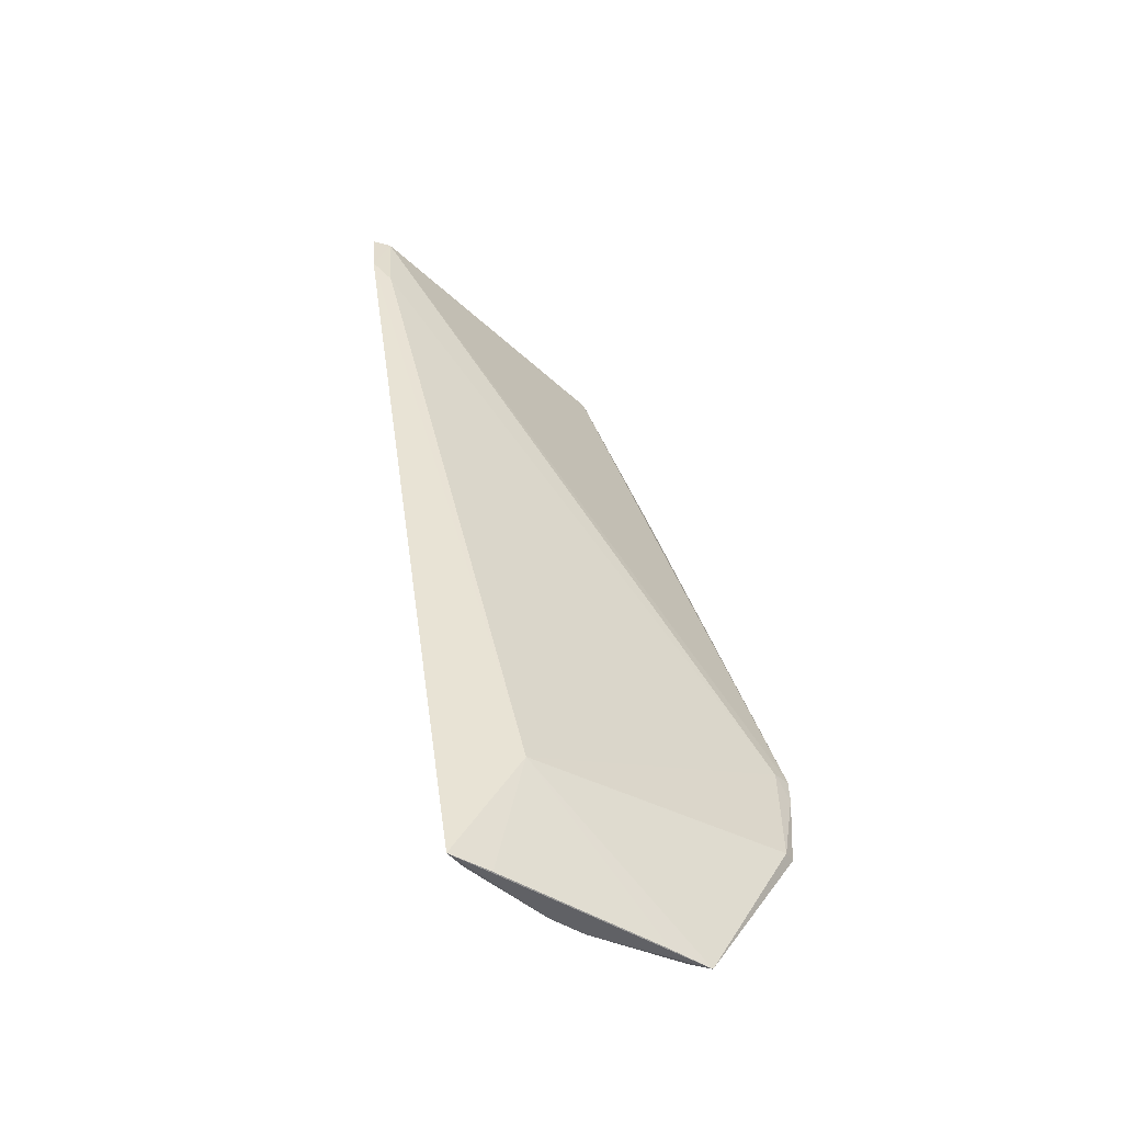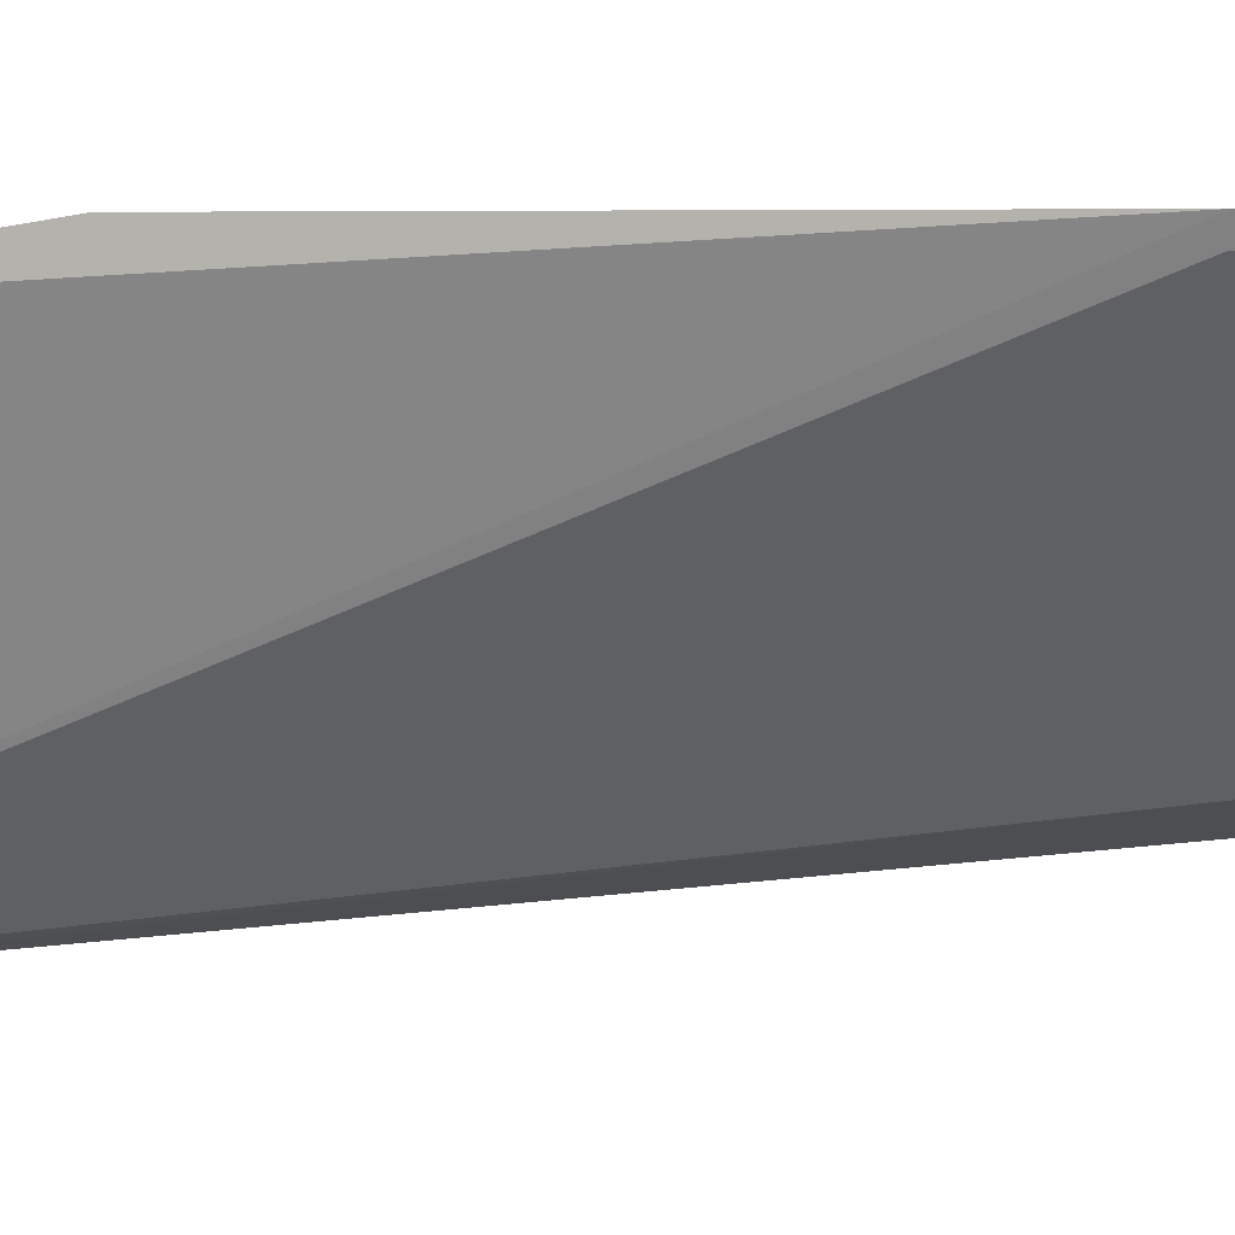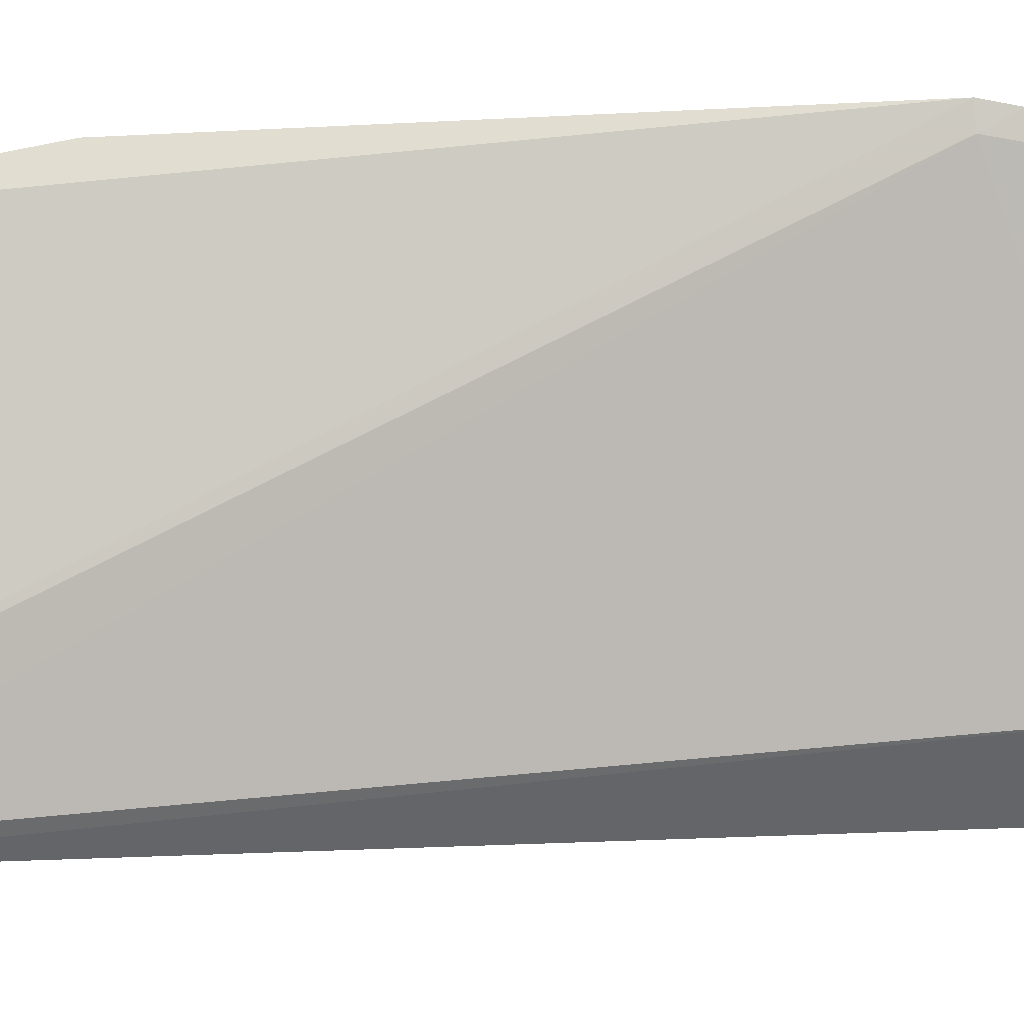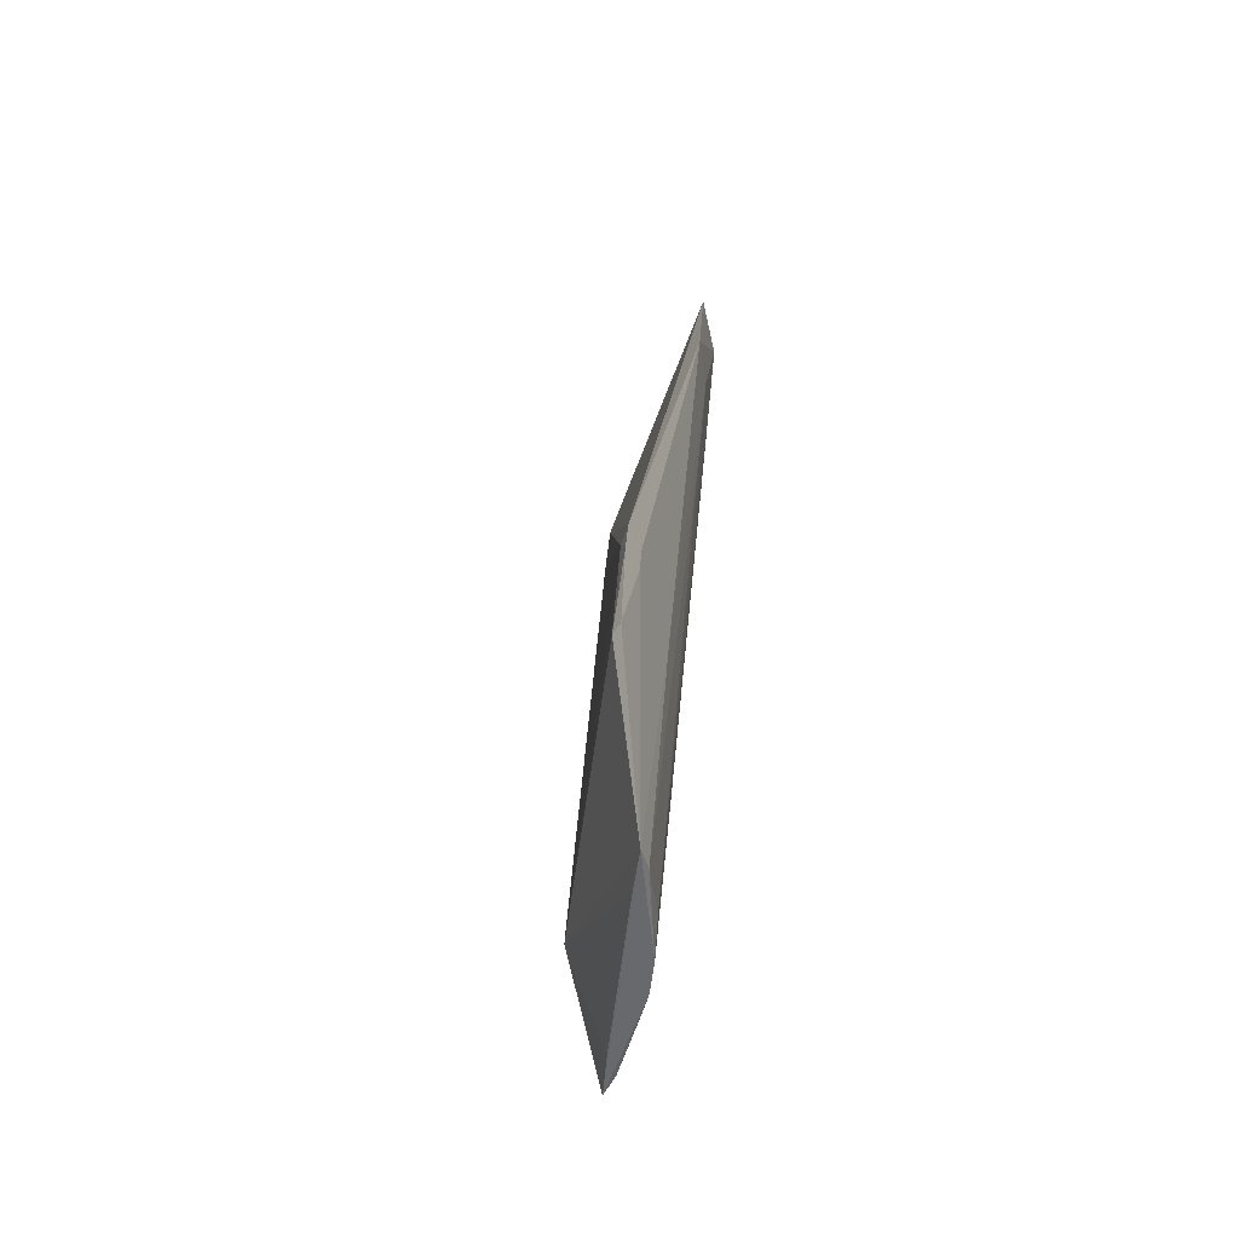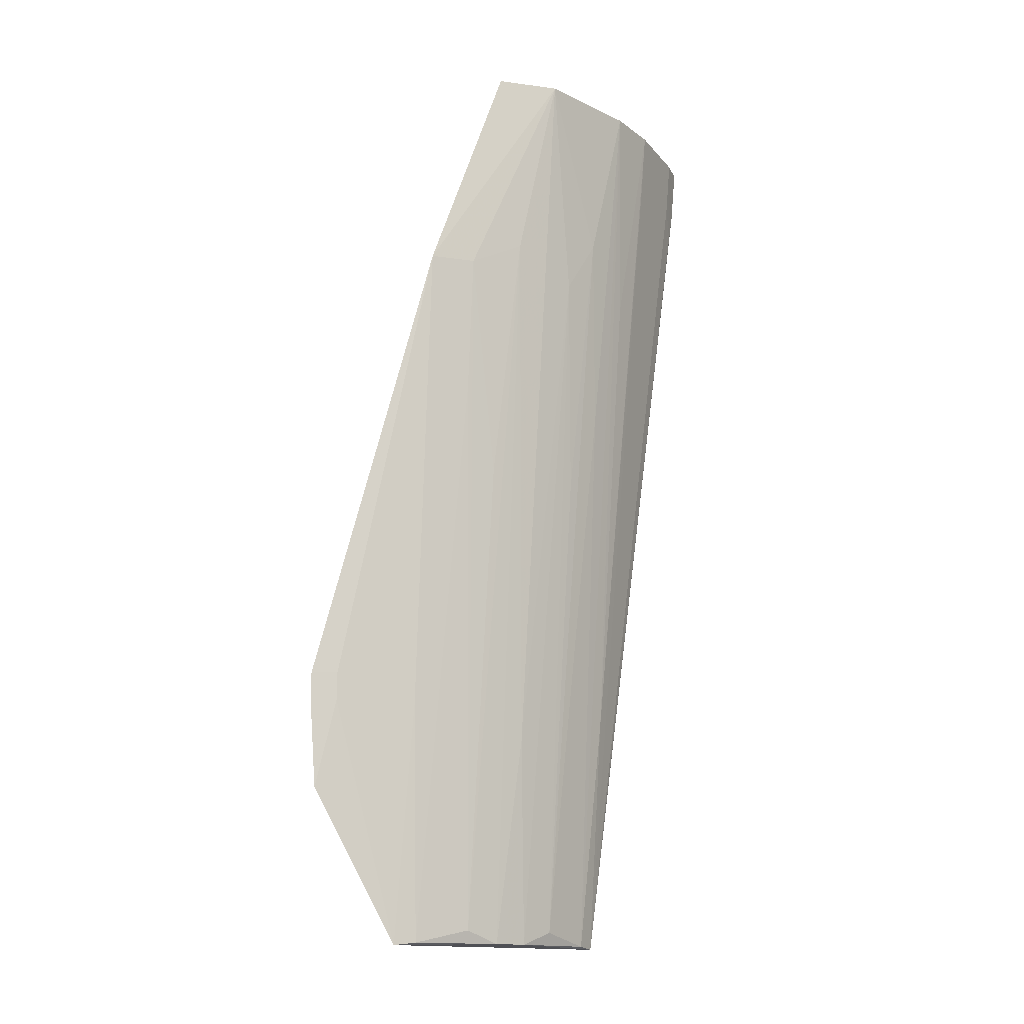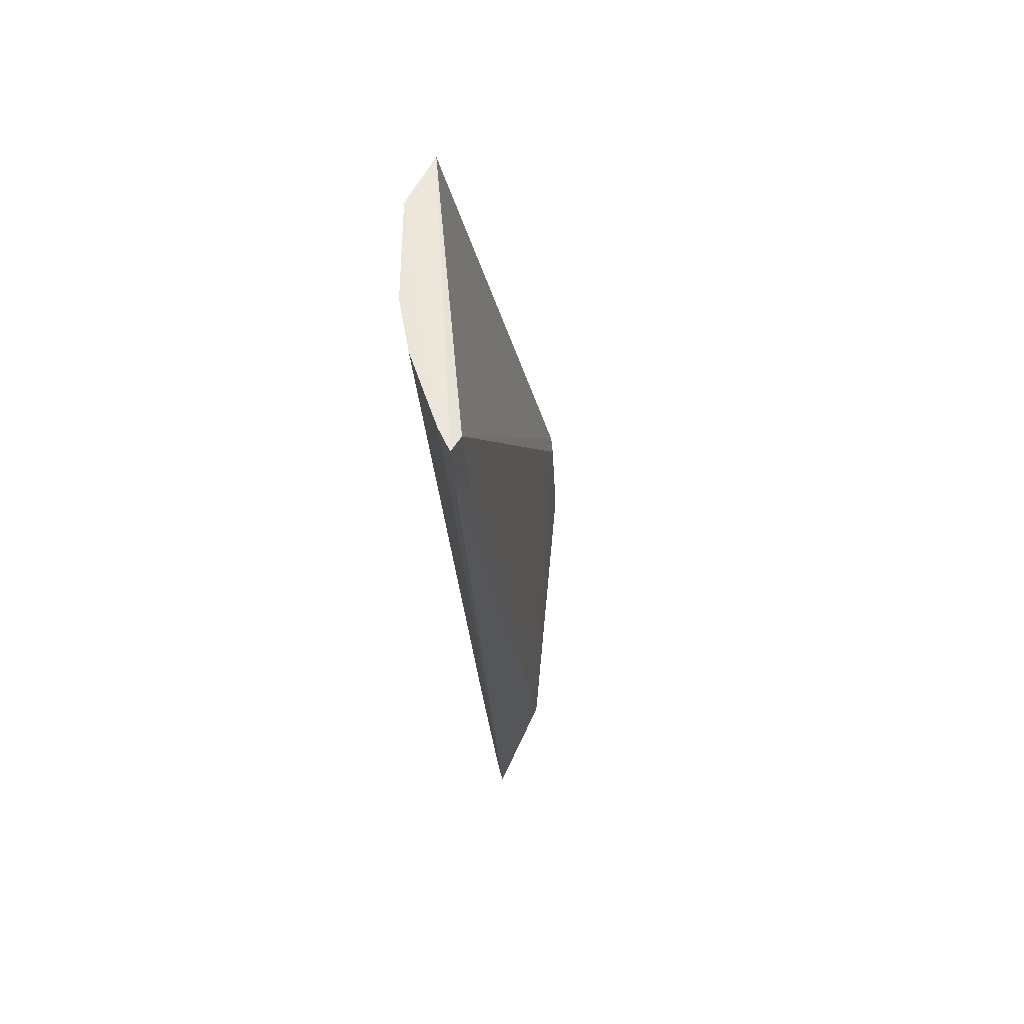
<metadata>
{"format":"obj","ext":"obj","renderer":"f3d","projection":"perspective","resolution":1024,"background":"white","views":[{"elev":-53.0,"azim":13.0,"up":"+Z"},{"elev":-3.6,"azim":73.0,"up":"+Y"},{"elev":-37.0,"azim":78.5,"up":"+Y"},{"elev":-53.1,"azim":128.8,"up":"+Z"},{"elev":-14.9,"azim":-174.4,"up":"+Z"},{"elev":57.5,"azim":-37.9,"up":"+Z"}]}
</metadata>
<code>
v -0.2528 0.05068 0.008685
v -0.05264 0.2164 -0.4164
v -0.05584 0.2136 -0.3566
v -0.1509 0.1982 0.00668
v -0.1722 0.131 -0.4903
v -0.1139 0.2198 -0.1136
v -0.243 0.05512 0.006915
v -0.2199 0.1346 0.009116
v -0.05049 0.222 -0.355
v -0.1823 0.1823 0.00848
v -0.1045 0.1885 -0.4972
v -0.1596 0.09891 -0.4392
v -0.1932 0.09345 -0.4986
v -0.05484 0.2099 -0.417
v -0.06409 0.2186 -0.3546
v -0.2025 0.1471 -0.08154
v -0.2496 0.0644 0.008971
v -0.136 0.207 -0.1123
v -0.1453 0.1592 -0.4972
v -0.2393 0.05432 -0.03822
v -0.1885 0.1046 -0.4972
v -0.09337 0.1932 -0.4986
v -0.05022 0.2208 -0.37
v -0.1884 0.1609 -0.1118
v -0.2017 0.1327 -0.1876
v -0.2483 0.05299 -0.03769
v -0.2347 0.1068 0.009045
v -0.1041 0.2012 -0.3695
v -0.1309 0.1723 -0.4903
v -0.2503 0.05014 -0.02142
v -0.1591 0.1454 -0.4972
v -0.1762 0.1094 -0.4984
v -0.06377 0.2174 -0.3697
v -0.1874 0.1462 -0.233
v -0.2472 0.06376 -0.02113
v -0.2011 0.1043 -0.3695
v -0.1326 0.2018 -0.1876
v -0.1615 0.1894 -0.09679
v -0.1592 0.1593 -0.3846
v -0.1096 0.1761 -0.4984
v -0.2324 0.1057 -0.02106
v -0.2173 0.1189 -0.1119
v -0.146 0.1875 -0.233
f 7 4 1
f 9 6 4
f 9 7 3
f 9 4 7
f 10 4 6
f 10 1 4
f 14 3 12
f 15 9 2
f 15 6 9
f 16 8 10
f 17 10 8
f 17 1 10
f 18 10 6
f 20 12 3
f 20 3 7
f 22 14 12
f 22 2 14
f 22 19 11
f 22 13 19
f 23 9 3
f 23 3 14
f 23 14 2
f 23 2 9
f 24 16 10
f 25 16 5
f 25 8 16
f 25 21 8
f 25 5 21
f 26 1 17
f 27 17 8
f 28 18 6
f 28 22 11
f 29 11 19
f 30 13 12
f 30 12 20
f 30 26 13
f 30 1 26
f 30 20 7
f 30 7 1
f 31 19 13
f 31 13 21
f 31 21 5
f 31 5 24
f 32 12 13
f 32 13 22
f 33 15 2
f 33 2 22
f 33 22 28
f 33 28 6
f 33 6 15
f 34 24 5
f 34 5 16
f 34 16 24
f 35 26 17
f 35 13 26
f 36 21 13
f 36 8 21
f 37 29 18
f 37 11 29
f 37 28 11
f 37 18 28
f 38 29 19
f 38 10 18
f 39 31 24
f 39 24 10
f 39 19 31
f 39 38 19
f 39 10 38
f 40 32 22
f 40 22 12
f 40 12 32
f 41 27 36
f 41 35 17
f 41 17 27
f 41 36 13
f 41 13 35
f 42 36 27
f 42 27 8
f 42 8 36
f 43 38 18
f 43 18 29
f 43 29 38

</code>
